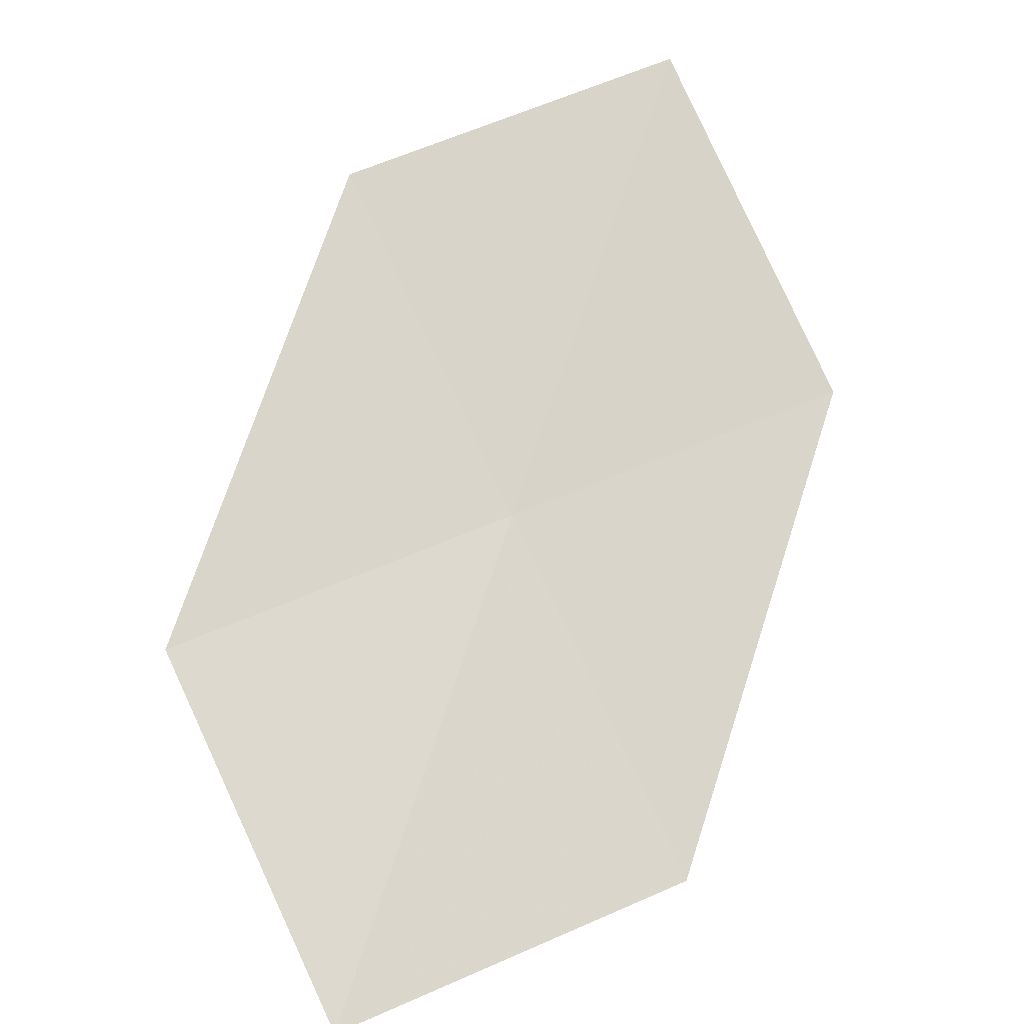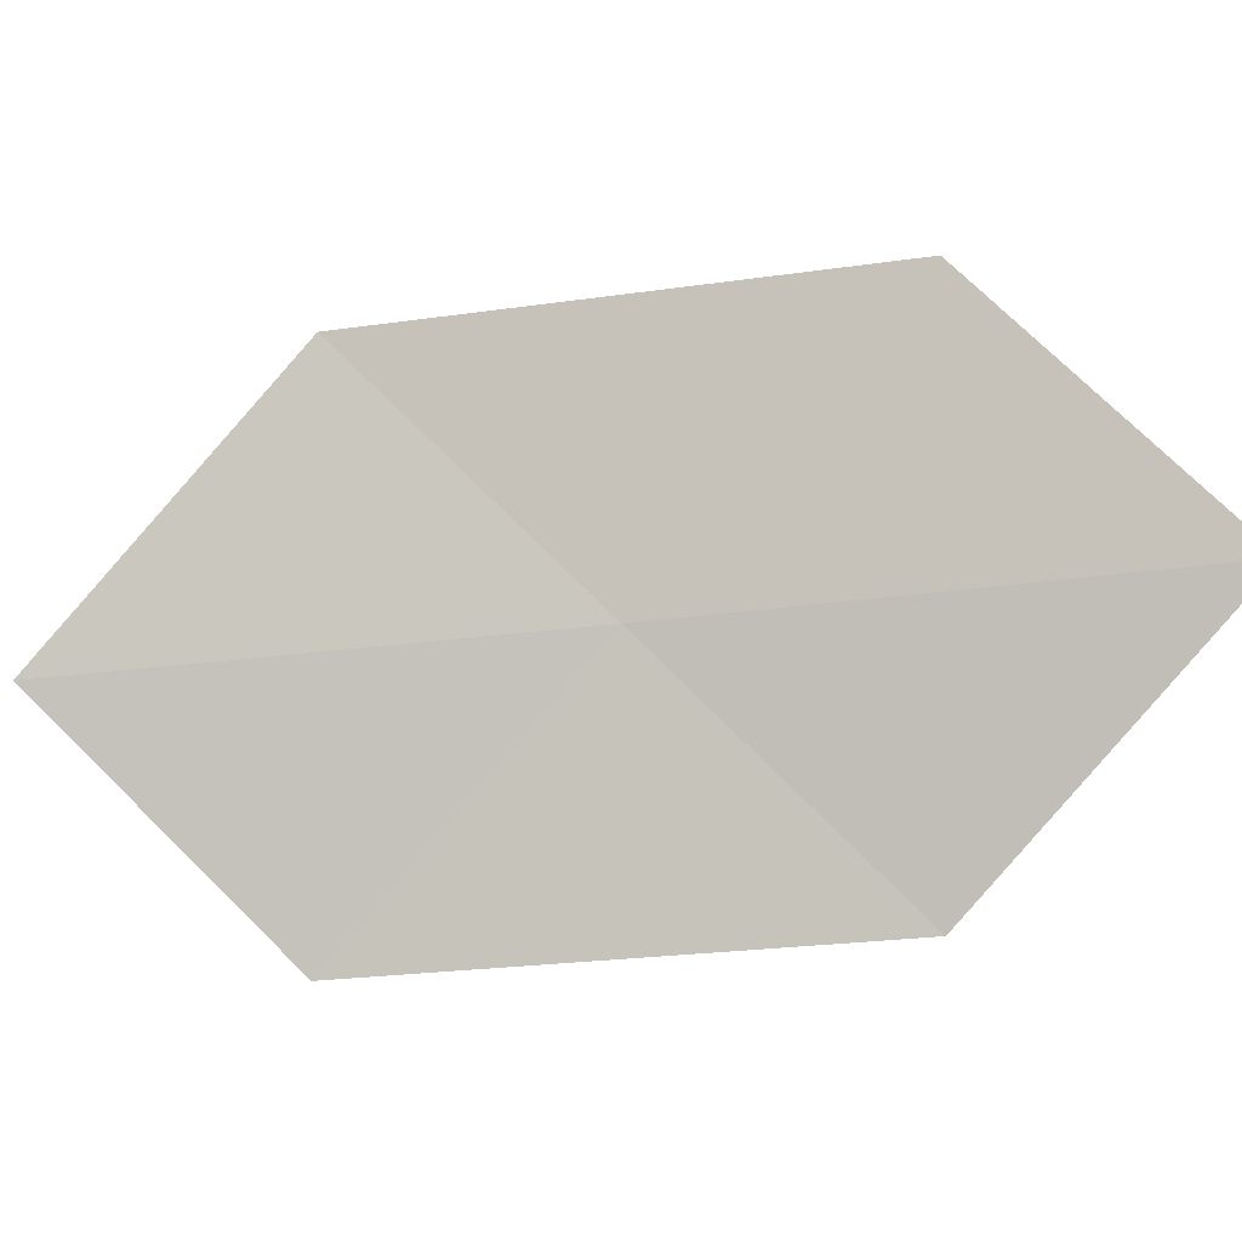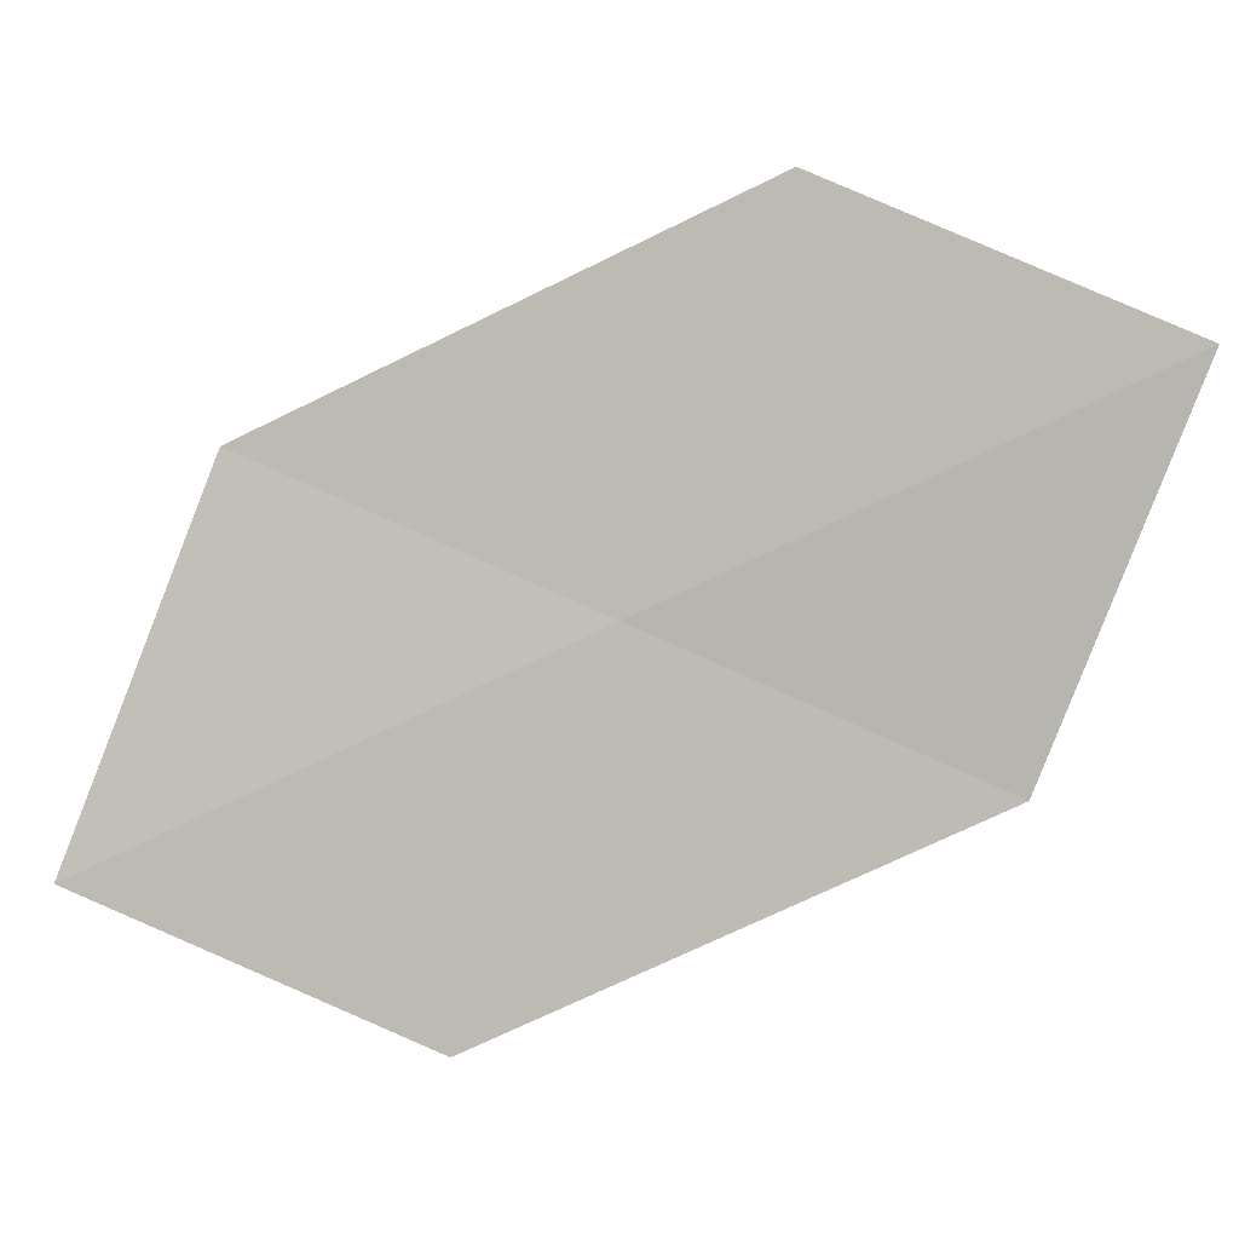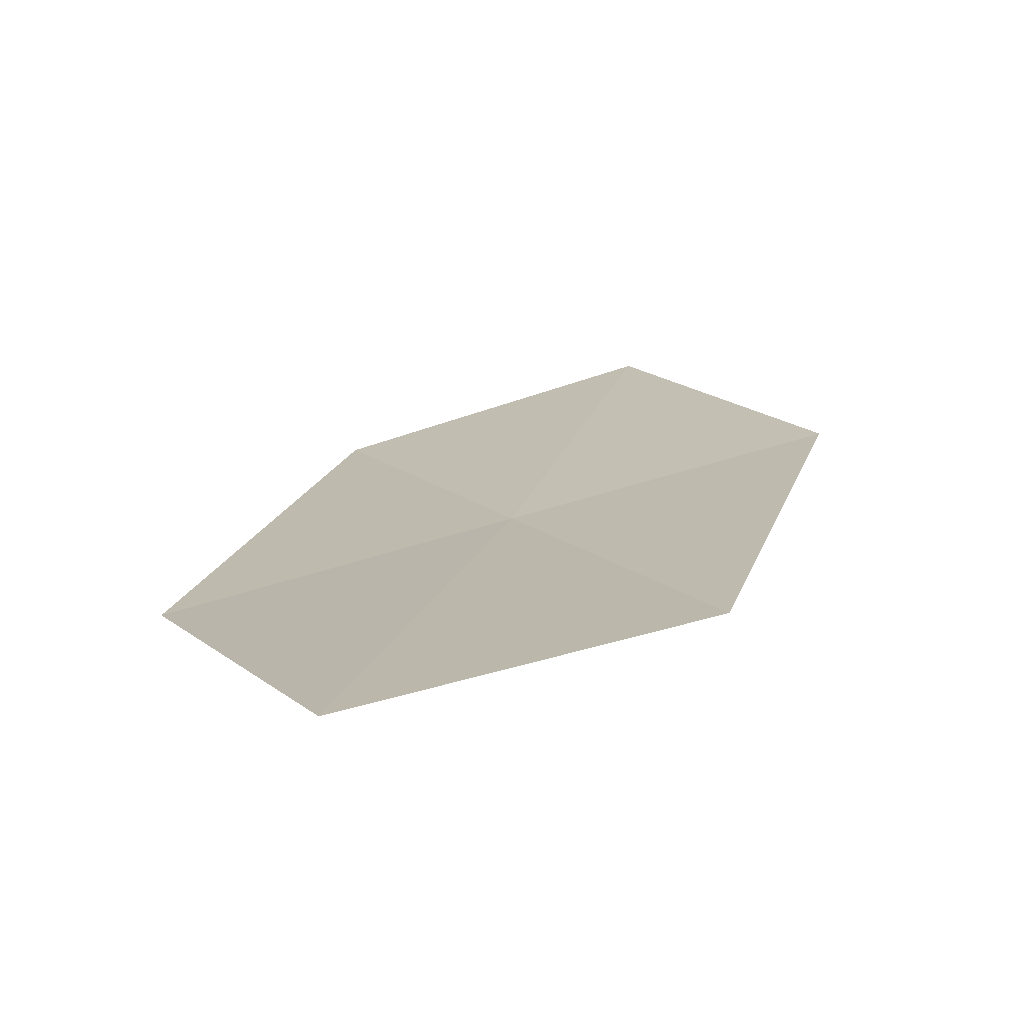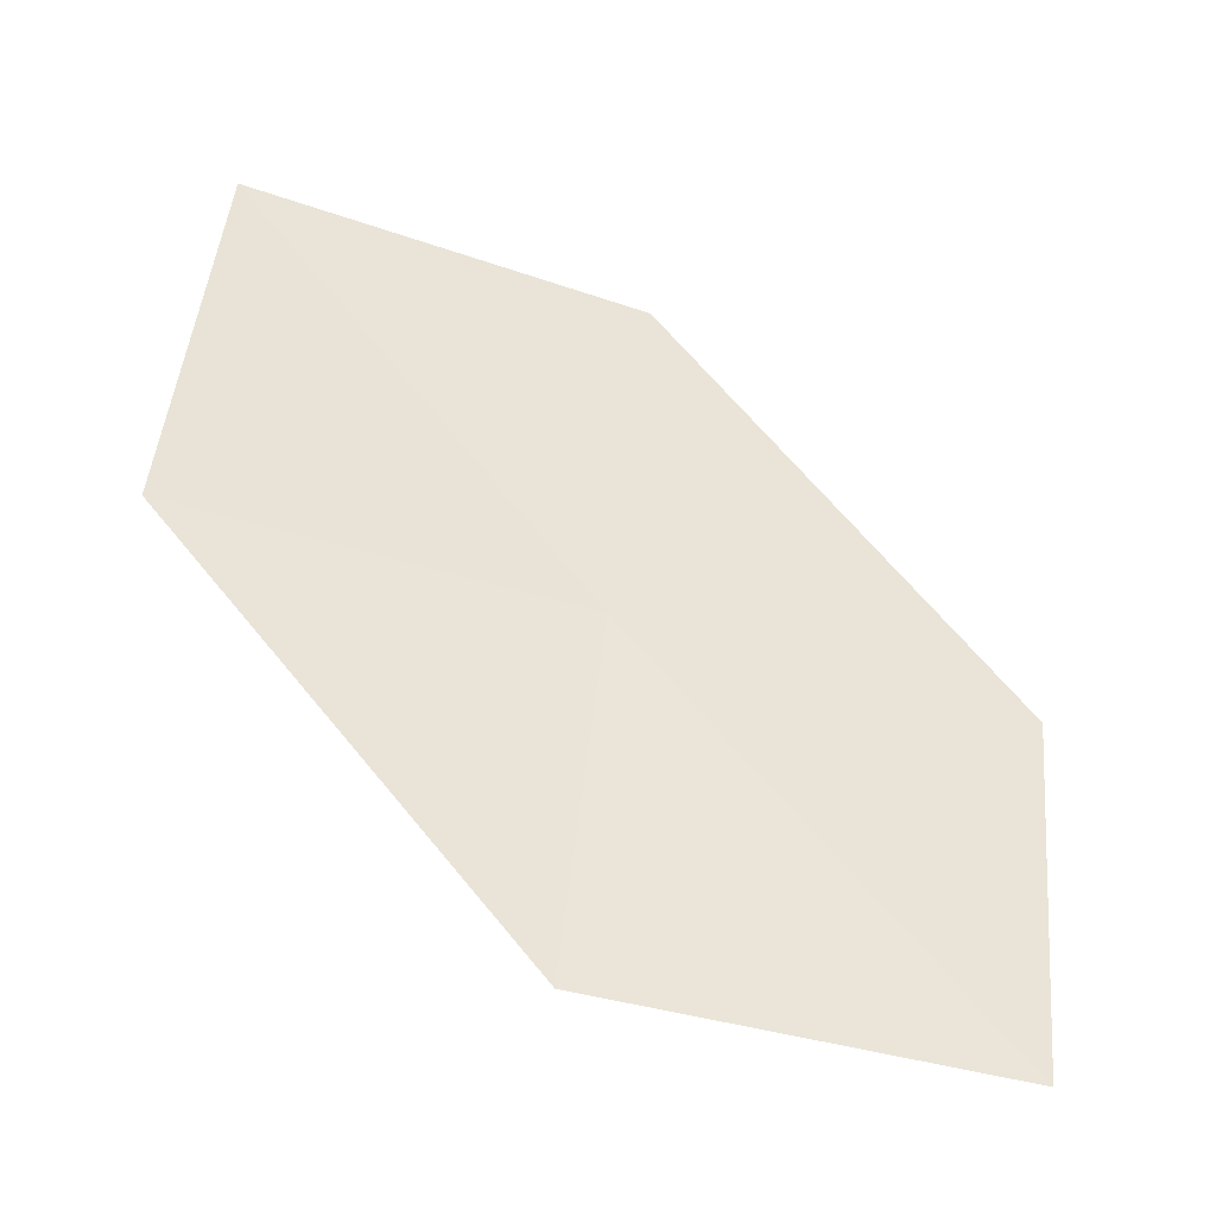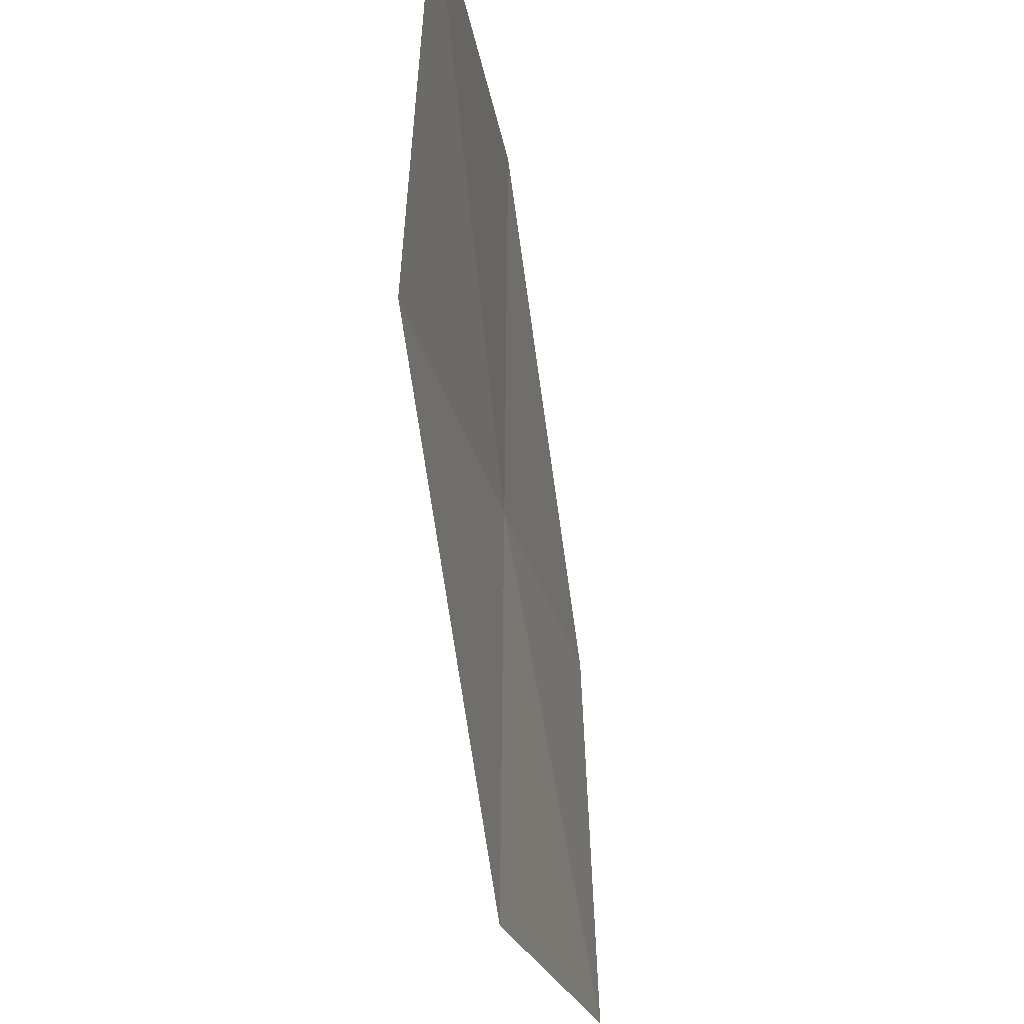
<metadata>
{"format":"obj","ext":"obj","renderer":"f3d","projection":"perspective","resolution":1024,"background":"white","views":[{"elev":59.5,"azim":-116.3,"up":"+Y"},{"elev":73.2,"azim":-46.9,"up":"+Y"},{"elev":78.4,"azim":-67.9,"up":"+Y"},{"elev":32.1,"azim":61.4,"up":"+Y"},{"elev":50.8,"azim":-175.7,"up":"+Y"},{"elev":-23.5,"azim":118.1,"up":"+Z"}]}
</metadata>
<code>
v 18.75 17.97 35.18
v 18.8 17.98 33.84
v 20.14 18.4 35.18
v 20.07 18.45 36.52
v 18.71 17.96 36.52
v 17.39 17.62 33.84
v 17.37 17.54 35.18
f 1 3 2
f 1 4 3
f 1 5 4
f 1 2 6
f 1 6 7
f 1 7 5

</code>
